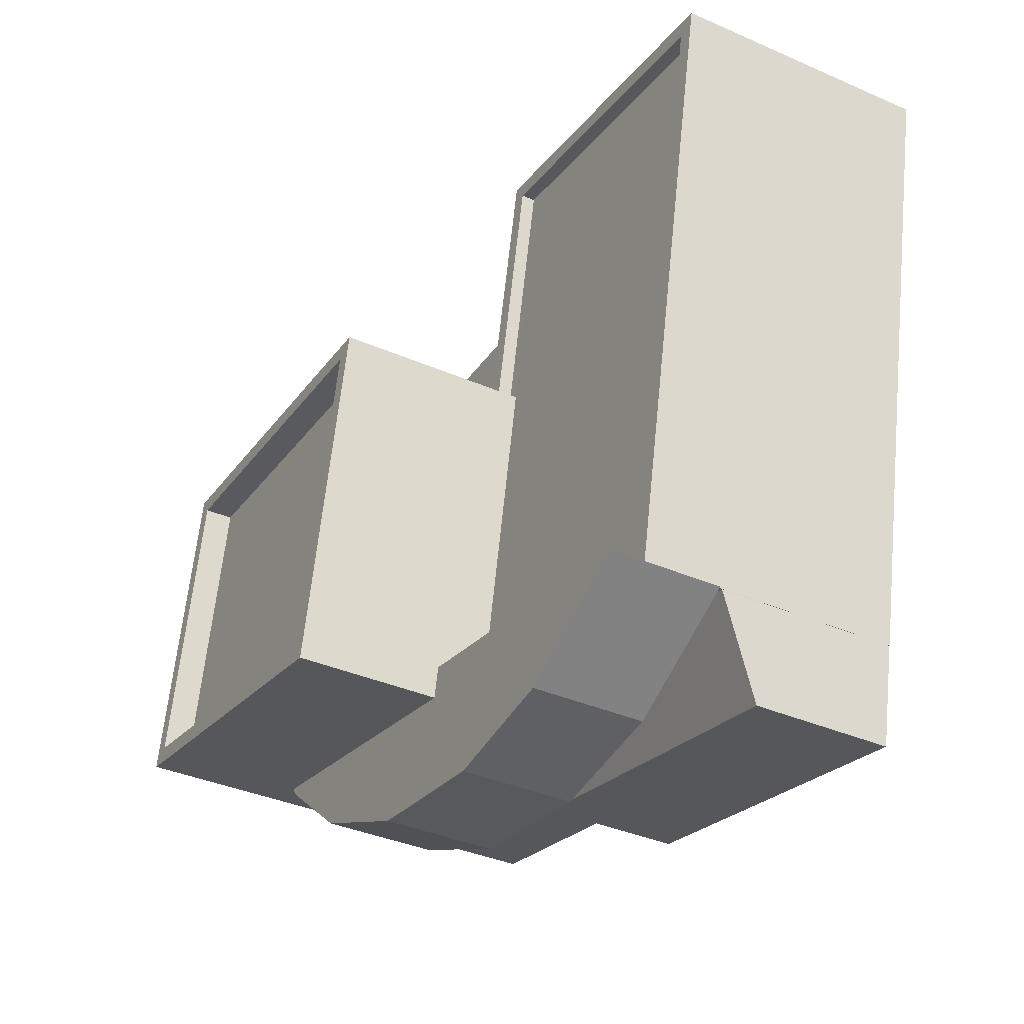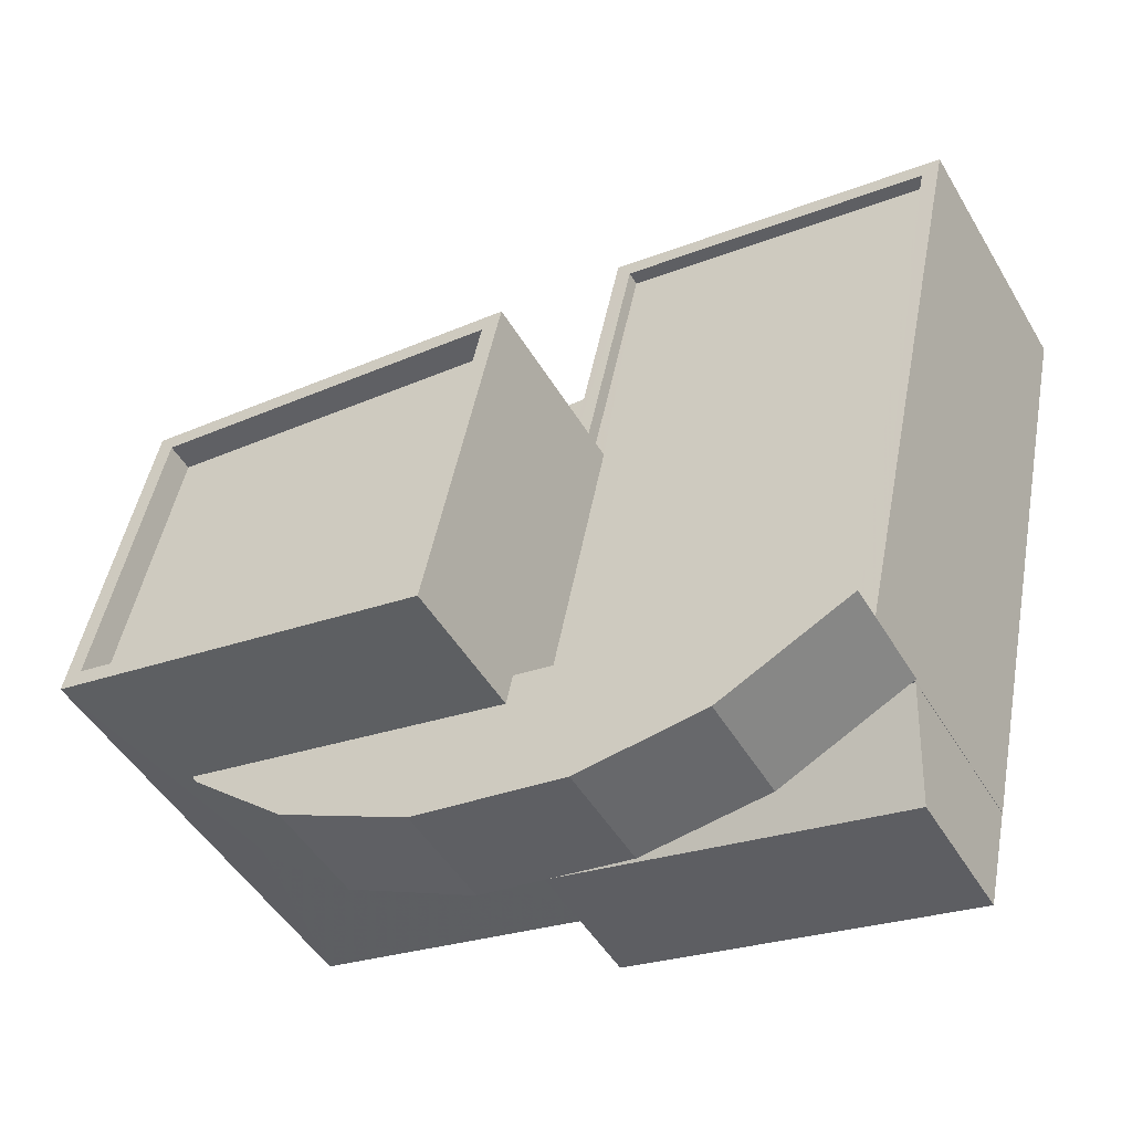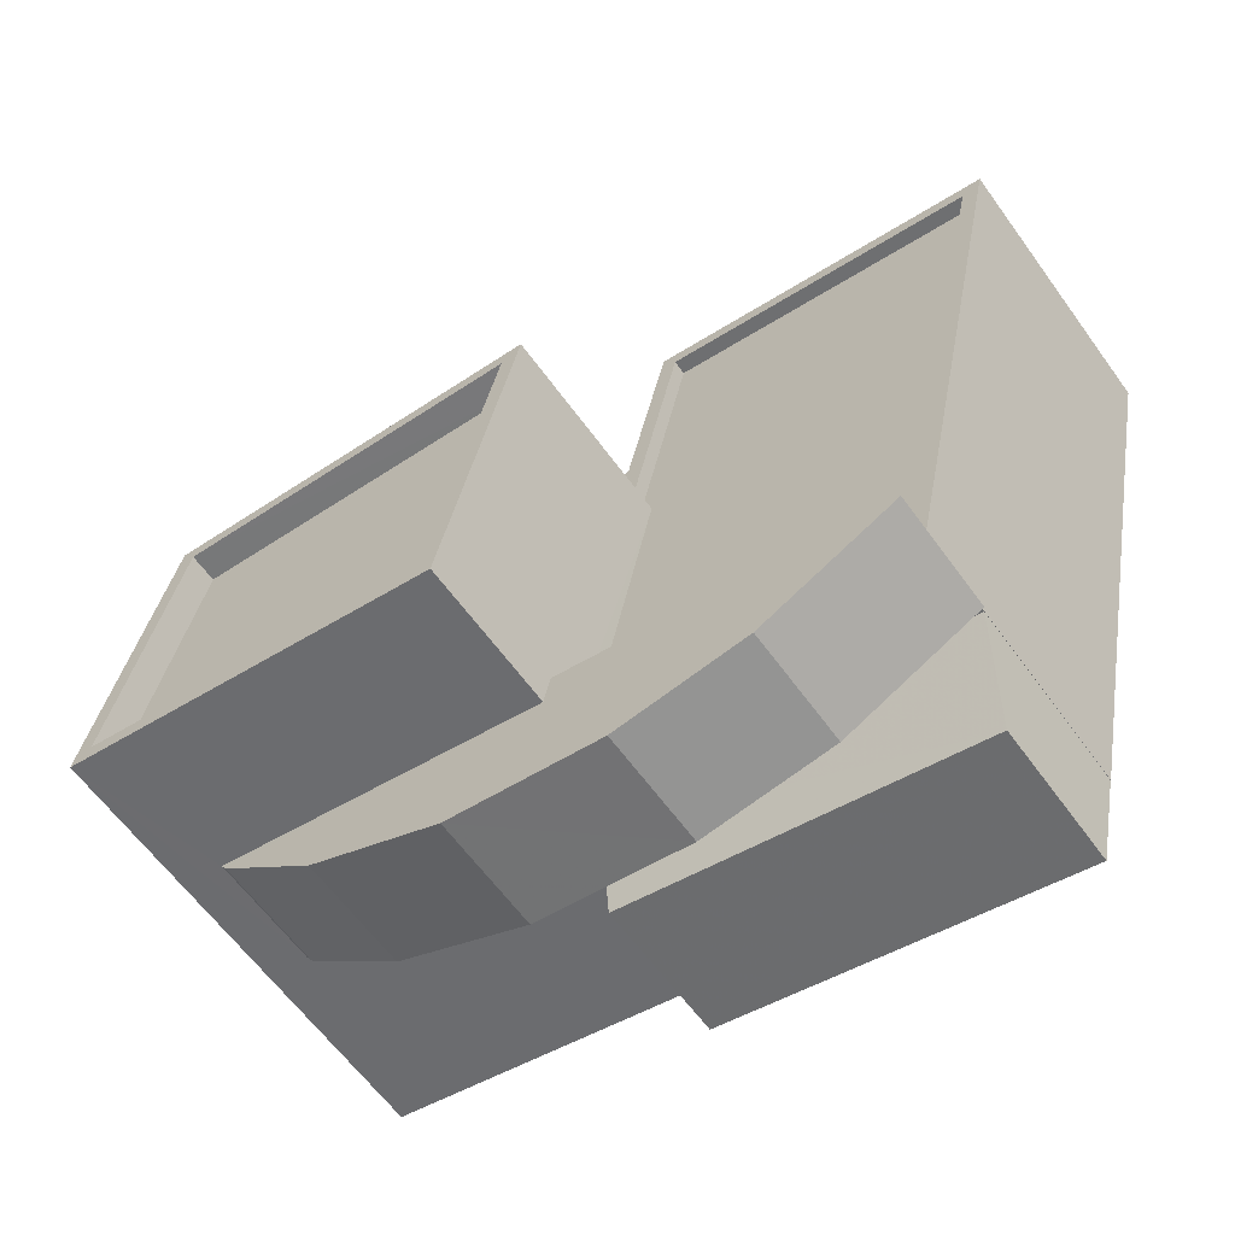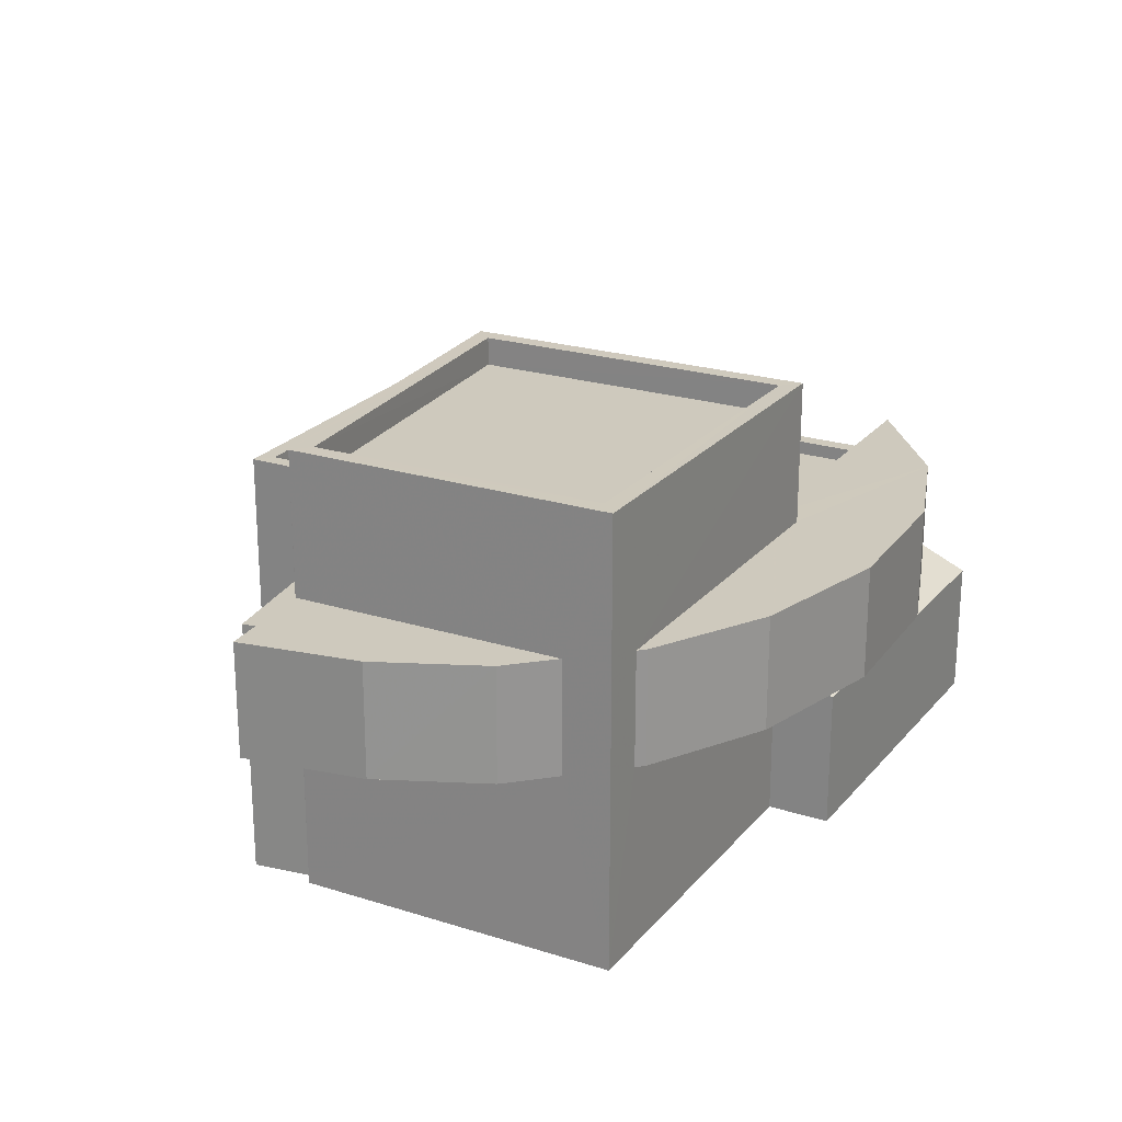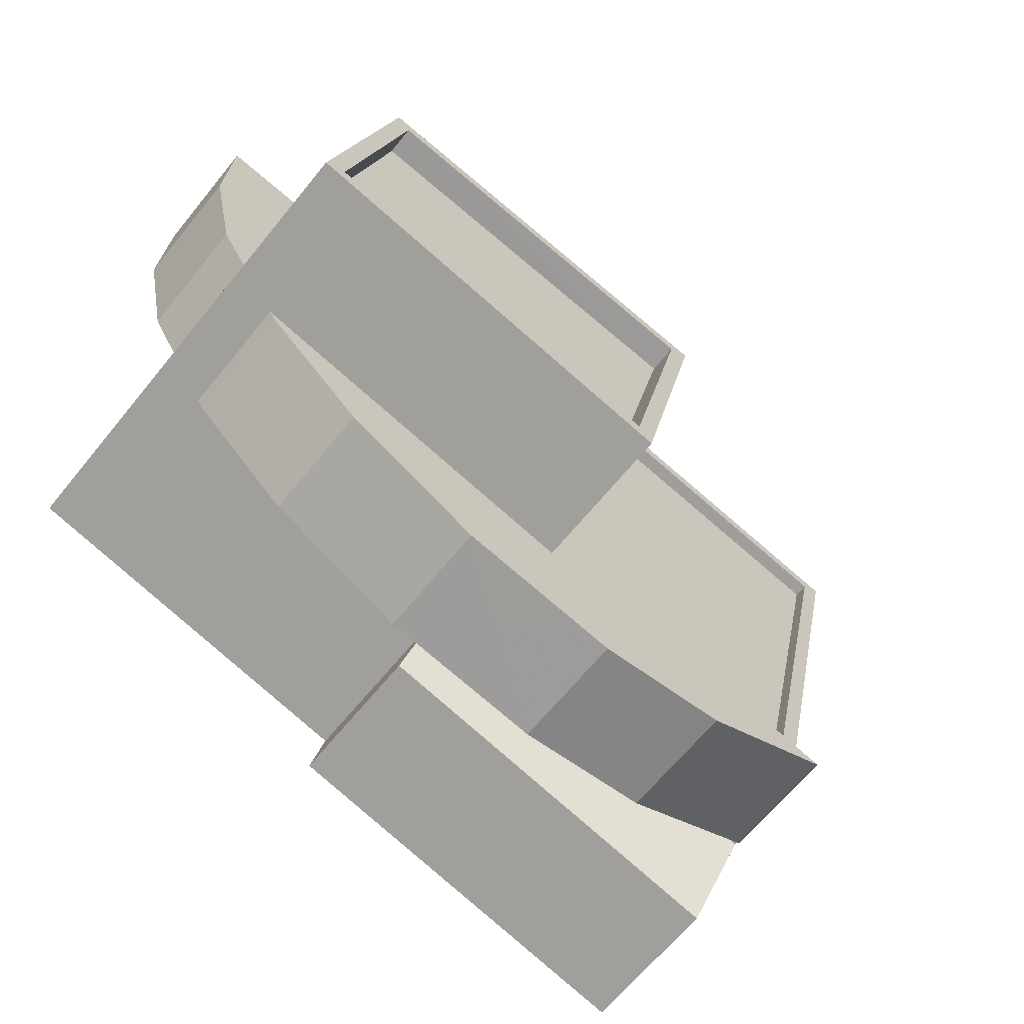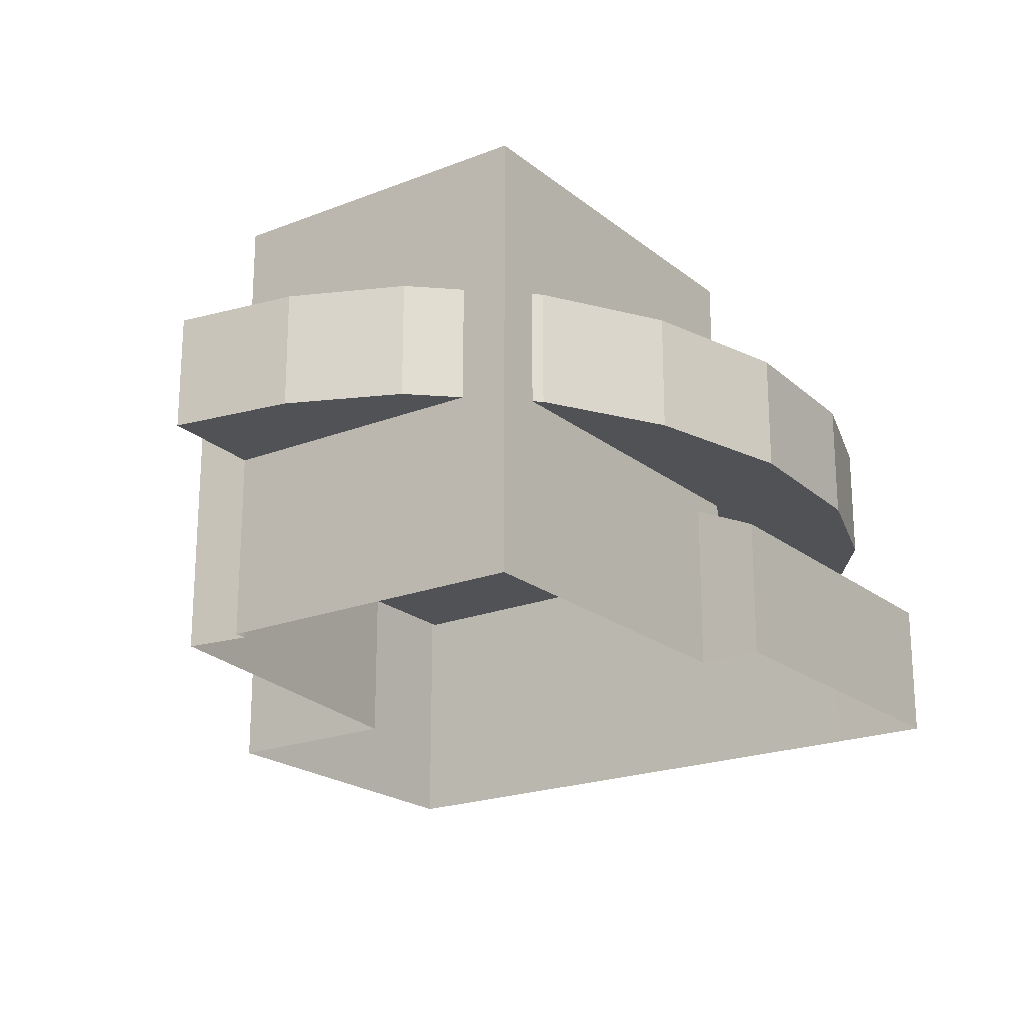
<metadata>
{"format":"obj","ext":"obj","renderer":"f3d","projection":"perspective","resolution":1024,"background":"white","views":[{"elev":-37.8,"azim":61.0,"up":"+Y"},{"elev":-48.7,"azim":29.6,"up":"+Y"},{"elev":-62.6,"azim":36.0,"up":"+Y"},{"elev":22.7,"azim":-73.3,"up":"+Z"},{"elev":-65.6,"azim":-39.1,"up":"+Y"},{"elev":-20.8,"azim":-66.6,"up":"+Z"}]}
</metadata>
<code>
v 1.272e+04 -1.515e+04 20.72
v 1.272e+04 -1.515e+04 20.72
v 1.273e+04 -1.515e+04 20.72
v 1.272e+04 -1.515e+04 20.72
v 1.272e+04 -1.515e+04 20.72
v 1.273e+04 -1.514e+04 20.72
v 1.274e+04 -1.514e+04 20.72
v 1.273e+04 -1.515e+04 20.72
v 1.273e+04 -1.515e+04 20.72
v 1.273e+04 -1.515e+04 20.72
v 1.273e+04 -1.516e+04 20.72
v 1.273e+04 -1.515e+04 20.72
v 1.273e+04 -1.515e+04 23.98
v 1.273e+04 -1.515e+04 23.98
v 1.273e+04 -1.515e+04 23.98
v 1.273e+04 -1.516e+04 23.98
v 1.273e+04 -1.515e+04 23.98
v 1.273e+04 -1.515e+04 23.98
v 1.273e+04 -1.516e+04 23.98
v 1.272e+04 -1.515e+04 23.98
v 1.272e+04 -1.515e+04 23.98
v 1.273e+04 -1.516e+04 23.98
v 1.272e+04 -1.515e+04 23.98
v 1.272e+04 -1.515e+04 23.98
v 1.272e+04 -1.515e+04 23.98
v 1.272e+04 -1.515e+04 23.98
v 1.272e+04 -1.515e+04 23.98
v 1.272e+04 -1.515e+04 23.98
v 1.273e+04 -1.515e+04 23.89
v 1.273e+04 -1.515e+04 23.65
v 1.273e+04 -1.515e+04 23.92
v 1.273e+04 -1.516e+04 23.16
v 1.273e+04 -1.515e+04 23.16
v 1.273e+04 -1.515e+04 23.65
v 1.273e+04 -1.515e+04 25.34
v 1.273e+04 -1.515e+04 25.34
v 1.273e+04 -1.515e+04 25.34
v 1.273e+04 -1.514e+04 25.34
v 1.273e+04 -1.515e+04 25.34
v 1.273e+04 -1.514e+04 25.34
v 1.273e+04 -1.515e+04 25.34
v 1.273e+04 -1.515e+04 25.34
v 1.274e+04 -1.514e+04 25.34
v 1.274e+04 -1.514e+04 25.34
v 1.273e+04 -1.515e+04 25.09
v 1.274e+04 -1.514e+04 25.09
v 1.273e+04 -1.514e+04 25.09
v 1.273e+04 -1.515e+04 25.09
v 1.273e+04 -1.515e+04 25.09
v 1.273e+04 -1.515e+04 25.09
v 1.273e+04 -1.515e+04 25.98
v 1.273e+04 -1.515e+04 25.98
v 1.273e+04 -1.516e+04 25.98
v 1.273e+04 -1.515e+04 25.98
v 1.273e+04 -1.516e+04 25.98
v 1.273e+04 -1.516e+04 25.98
v 1.272e+04 -1.515e+04 25.98
v 1.272e+04 -1.515e+04 25.98
v 1.272e+04 -1.515e+04 25.98
v 1.272e+04 -1.515e+04 25.98
v 1.272e+04 -1.515e+04 25.98
v 1.272e+04 -1.515e+04 25.98
v 1.272e+04 -1.515e+04 25.98
v 1.272e+04 -1.515e+04 25.98
v 1.273e+04 -1.515e+04 25.24
v 1.273e+04 -1.515e+04 25.24
v 1.272e+04 -1.515e+04 25.24
v 1.272e+04 -1.515e+04 25.24
v 1.273e+04 -1.515e+04 28.5
v 1.273e+04 -1.515e+04 28.5
v 1.273e+04 -1.515e+04 28.5
v 1.273e+04 -1.515e+04 28.5
v 1.272e+04 -1.515e+04 28.5
v 1.272e+04 -1.515e+04 28.5
v 1.272e+04 -1.515e+04 28.5
v 1.272e+04 -1.515e+04 28.5
v 1.273e+04 -1.515e+04 28
v 1.273e+04 -1.515e+04 28
v 1.272e+04 -1.515e+04 28
v 1.272e+04 -1.515e+04 28
v 1.272e+04 -1.515e+04 23.98
v 1.272e+04 -1.515e+04 25.98
f 1 2 3
f 4 1 5
f 6 7 3
f 7 8 9
f 10 5 1
f 10 11 12
f 10 9 11
f 3 10 1
f 7 9 3
f 3 9 10
f 13 14 15
f 13 16 14
f 14 16 17
f 18 16 19
f 20 21 18
f 17 16 18
f 18 19 22
f 23 20 18
f 23 18 22
f 24 25 26
f 26 27 28
f 26 25 27
f 29 30 31
f 31 30 32
f 32 30 33
f 30 34 33
f 35 36 37
f 38 39 40
f 36 41 37
f 39 42 40
f 38 43 44
f 43 41 44
f 37 41 43
f 38 40 43
f 45 46 47
f 47 48 45
f 49 46 45
f 50 49 45
f 51 52 53
f 53 54 55
f 55 54 56
f 56 54 57
f 58 54 59
f 53 52 54
f 57 54 58
f 60 61 62
f 60 62 63
f 61 64 62
f 65 66 67
f 68 65 67
f 69 70 71
f 69 71 72
f 73 74 75
f 73 71 70
f 76 73 75
f 71 73 76
f 77 78 79
f 80 77 79
f 72 74 69
f 72 75 74
f 10 12 33
f 34 10 33
f 9 32 11
f 9 31 32
f 32 33 12
f 11 32 12
f 17 31 14
f 14 31 8
f 17 29 31
f 8 31 9
f 15 7 44
f 44 41 15
f 8 7 15
f 14 8 15
f 38 7 6
f 38 44 7
f 65 39 66
f 3 66 6
f 6 66 38
f 66 39 38
f 40 48 47
f 40 42 48
f 40 47 46
f 43 40 46
f 37 46 49
f 37 43 46
f 35 37 49
f 50 35 49
f 13 15 41
f 13 41 51
f 41 52 51
f 41 36 52
f 13 51 53
f 16 13 53
f 16 53 55
f 19 16 55
f 19 56 22
f 19 55 56
f 22 57 23
f 22 56 57
f 57 58 20
f 23 57 20
f 59 20 58
f 59 21 20
f 64 61 25
f 24 64 25
f 61 60 27
f 25 61 27
f 60 63 28
f 27 60 28
f 26 63 62
f 26 28 63
f 68 67 2
f 1 68 2
f 3 2 67
f 66 3 67
f 45 42 70
f 70 39 73
f 45 48 42
f 4 81 1
f 82 68 81
f 73 39 82
f 81 68 1
f 39 65 68
f 70 42 39
f 39 68 82
f 30 18 34
f 10 34 21
f 5 10 21
f 59 54 69
f 59 69 74
f 5 21 74
f 21 59 74
f 18 21 34
f 4 5 24
f 81 4 26
f 64 74 73
f 74 24 5
f 82 62 73
f 62 64 73
f 4 24 26
f 24 74 64
f 50 45 35
f 45 70 35
f 36 35 52
f 52 70 69
f 52 69 54
f 35 70 52
f 29 17 18
f 30 29 18
f 62 82 81
f 26 62 81
f 75 80 79
f 76 75 79
f 76 79 78
f 71 76 78
f 72 78 77
f 72 71 78
f 75 77 80
f 75 72 77

</code>
